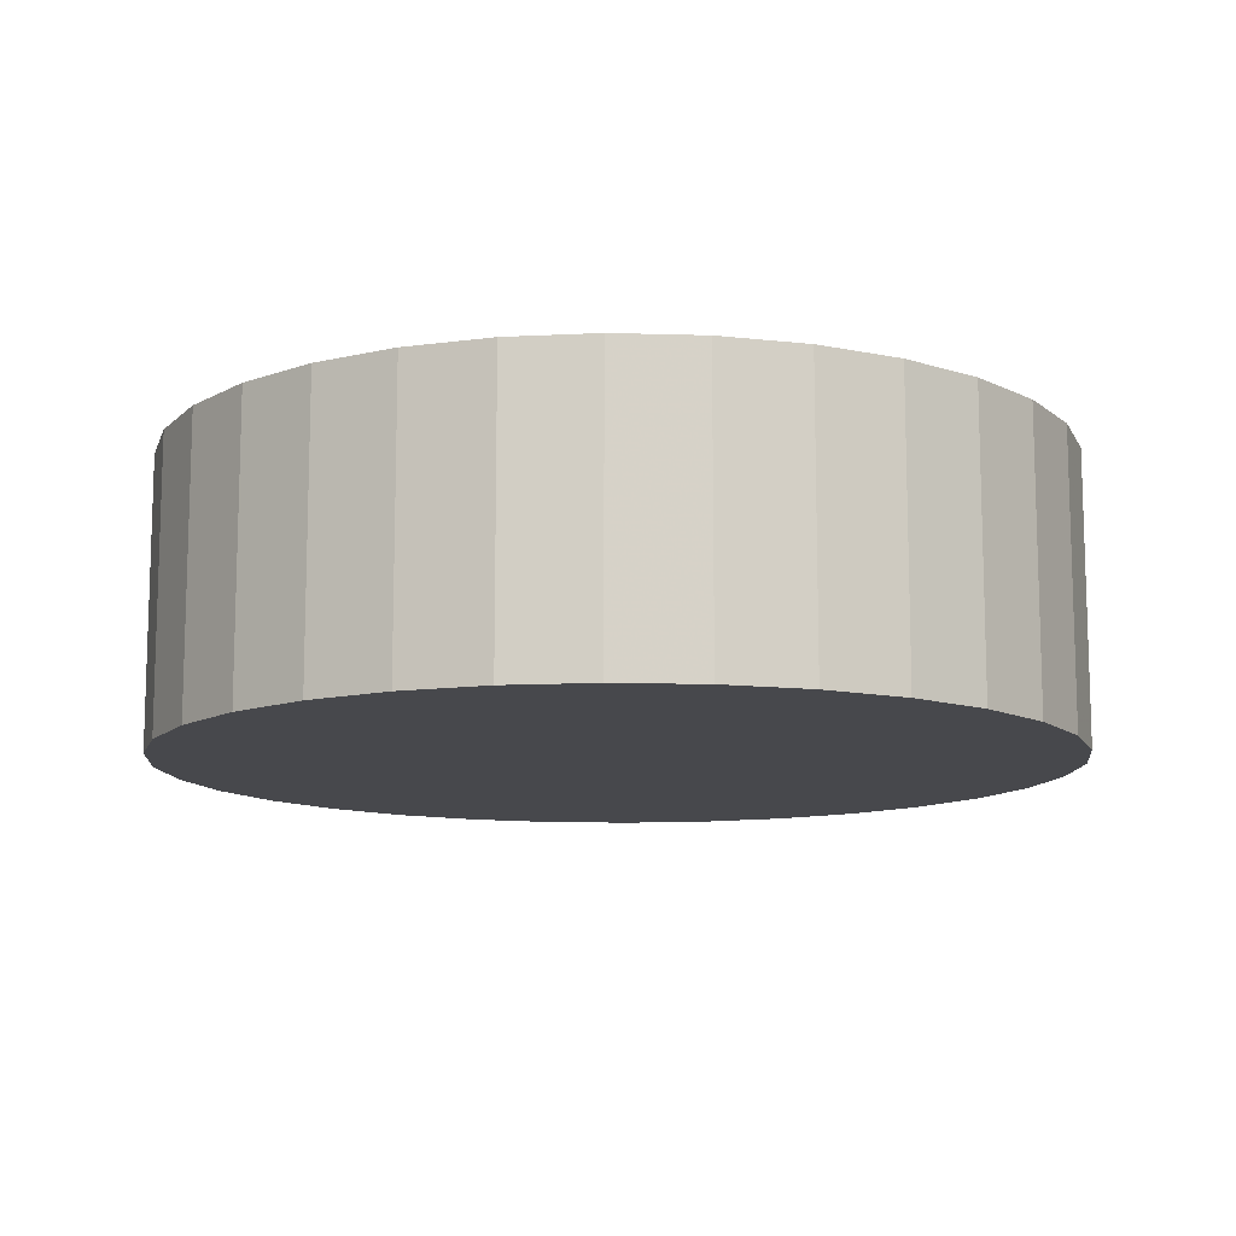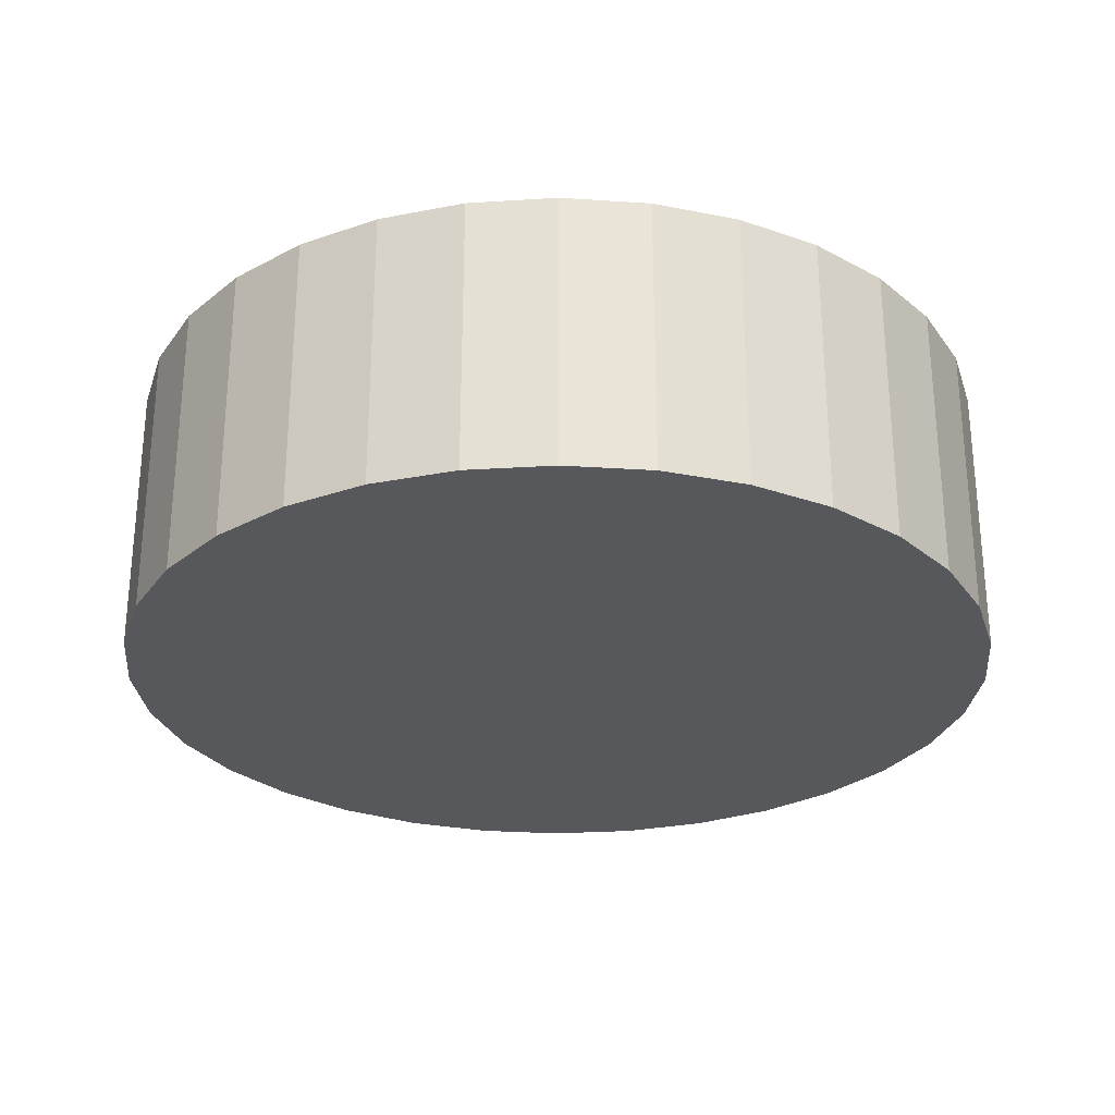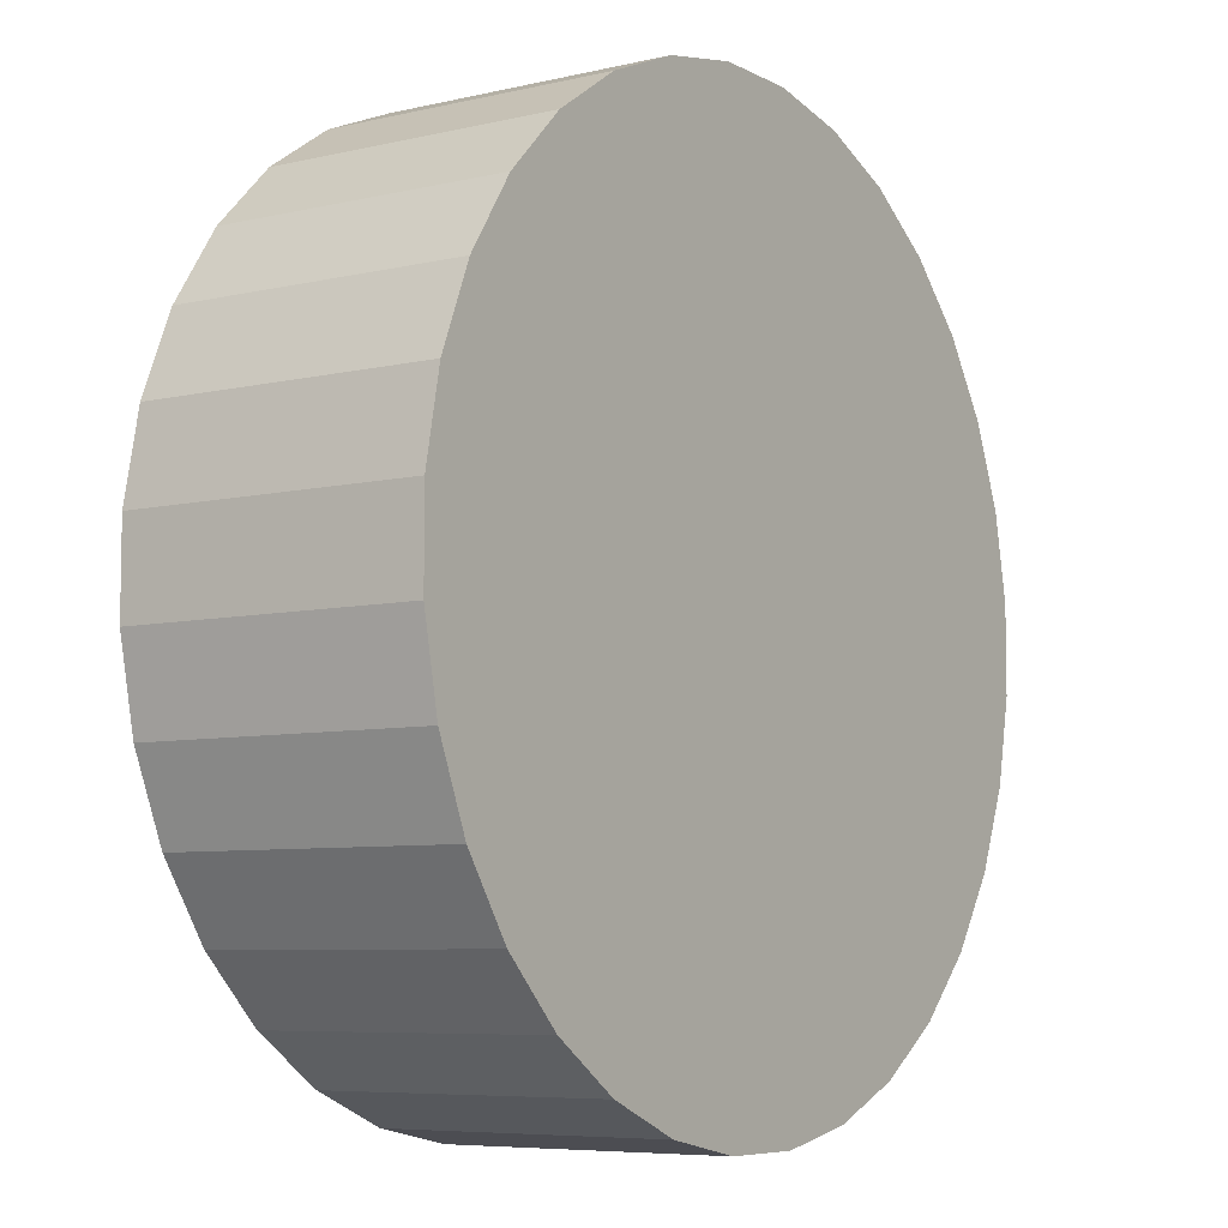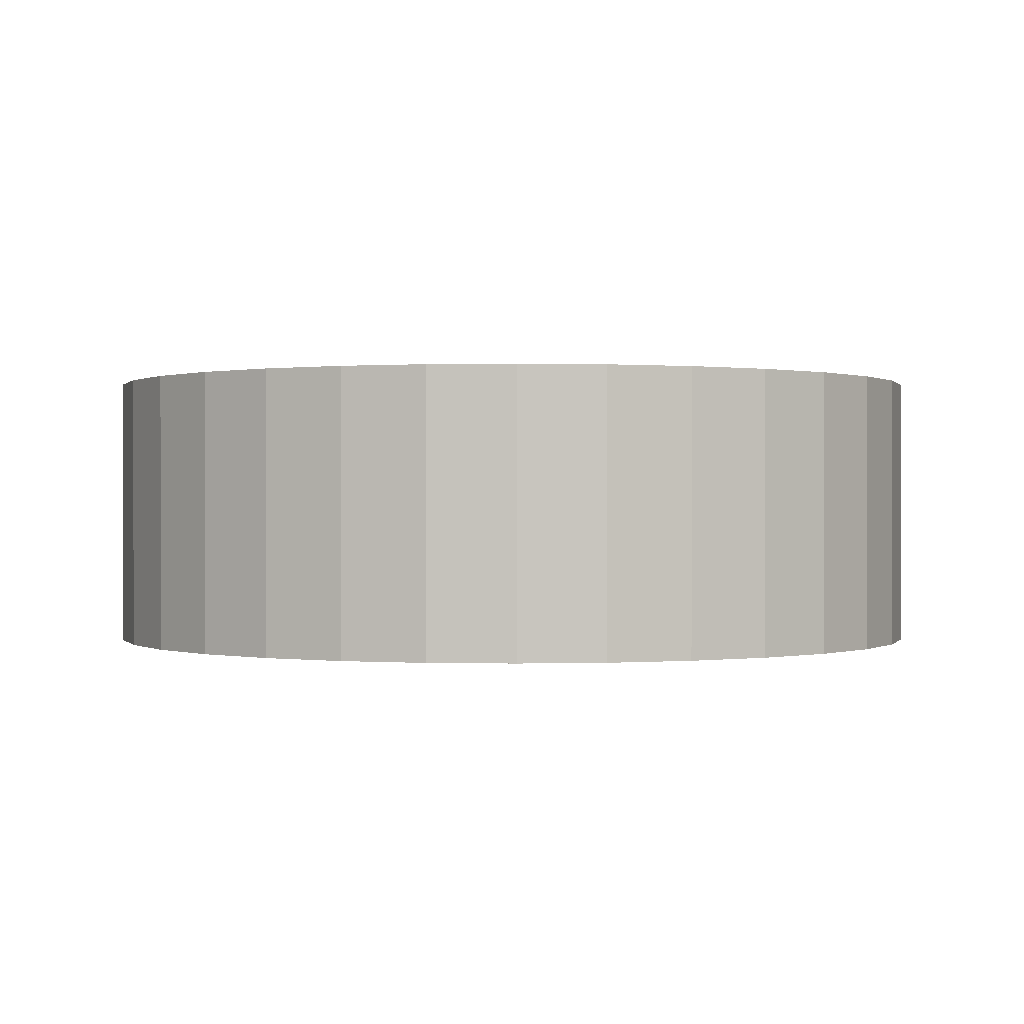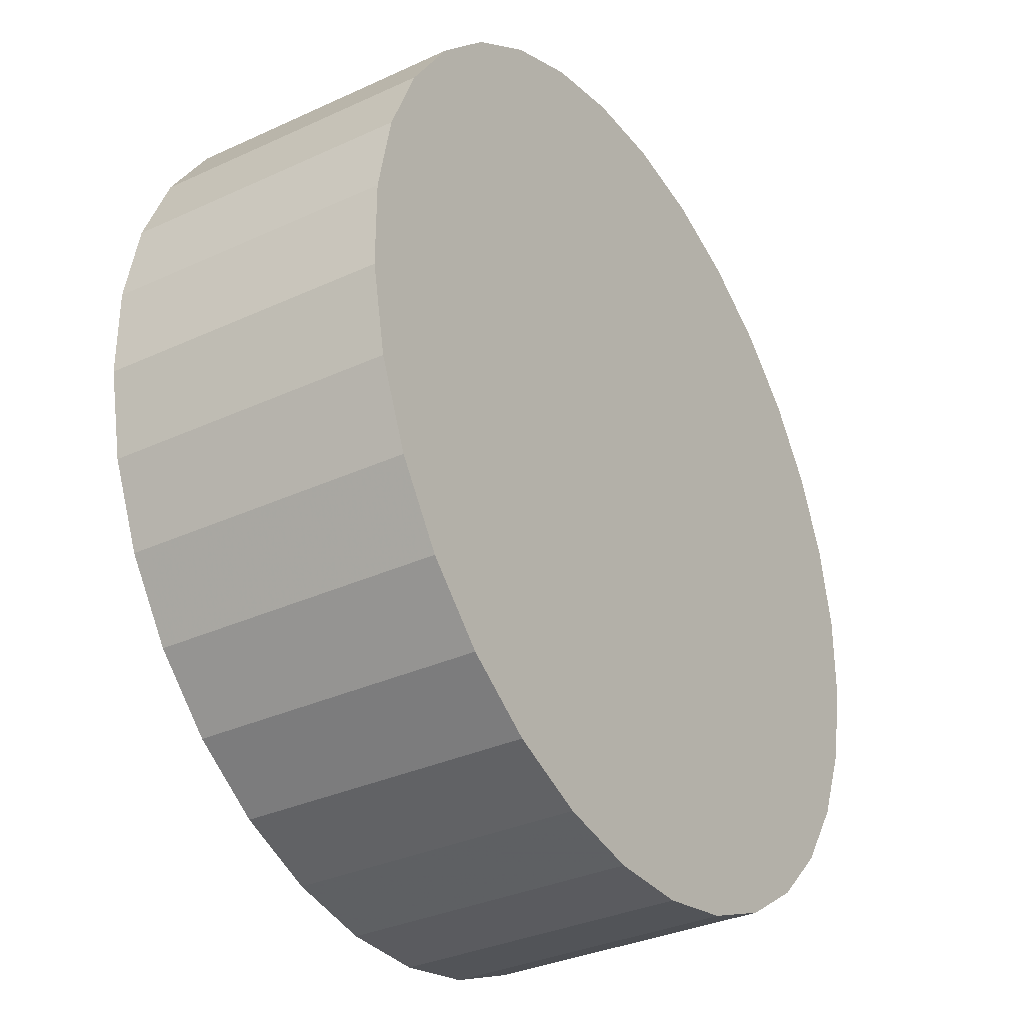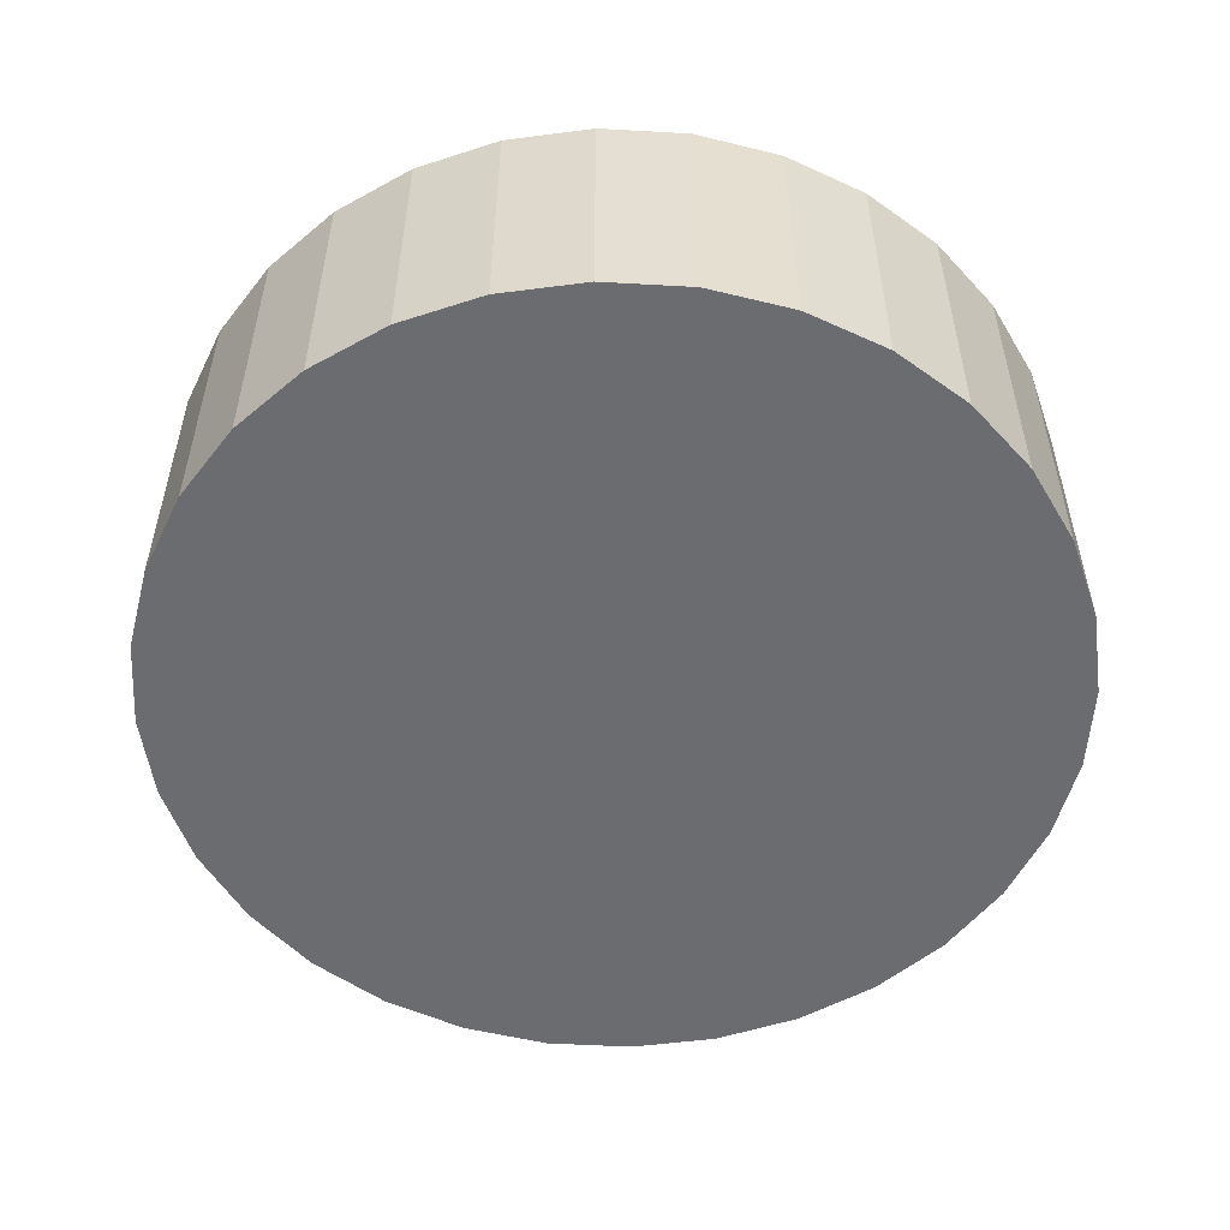
<metadata>
{"format":"obj","ext":"obj","renderer":"f3d","projection":"perspective","resolution":1024,"background":"white","views":[{"elev":-11.6,"azim":153.3,"up":"+Z"},{"elev":-27.7,"azim":118.0,"up":"+Z"},{"elev":-6.8,"azim":124.3,"up":"+Y"},{"elev":0.2,"azim":-51.2,"up":"+Z"},{"elev":-33.2,"azim":122.4,"up":"+Y"},{"elev":-53.7,"azim":86.6,"up":"+Z"}]}
</metadata>
<code>
v 0 0 0.01008
v 0.02998 0.009096 0.01008
v 0.02998 0.009096 -0.01008
v 0 0 -0.01008
v 0.03118 0.003071 0.01008
v 0.03118 0.003071 -0.01008
v 0.03118 -0.003071 0.01008
v 0.03118 -0.003071 -0.01008
v 0.02998 -0.009096 0.01008
v 0.02998 -0.009096 -0.01008
v 0.02763 -0.01477 0.01008
v 0.02763 -0.01477 -0.01008
v 0.02422 -0.01988 0.01008
v 0.02422 -0.01988 -0.01008
v 0.01988 -0.02422 0.01008
v 0.01988 -0.02422 -0.01008
v 0.01477 -0.02763 0.01008
v 0.01477 -0.02763 -0.01008
v 0.009096 -0.02998 0.01008
v 0.009096 -0.02998 -0.01008
v 0.003071 -0.03118 0.01008
v 0.003071 -0.03118 -0.01008
v -0.003071 -0.03118 0.01008
v -0.003071 -0.03118 -0.01008
v -0.009096 -0.02998 0.01008
v -0.009096 -0.02998 -0.01008
v -0.01477 -0.02763 0.01008
v -0.01477 -0.02763 -0.01008
v -0.01988 -0.02422 0.01008
v -0.01988 -0.02422 -0.01008
v -0.02422 -0.01988 0.01008
v -0.02422 -0.01988 -0.01008
v -0.02763 -0.01477 0.01008
v -0.02763 -0.01477 -0.01008
v -0.02998 -0.009096 0.01008
v -0.02998 -0.009096 -0.01008
v -0.03118 -0.003071 0.01008
v -0.03118 -0.003071 -0.01008
v -0.03118 0.003071 0.01008
v -0.03118 0.003071 -0.01008
v -0.02998 0.009096 0.01008
v -0.02998 0.009096 -0.01008
v -0.02763 0.01477 0.01008
v -0.02763 0.01477 -0.01008
v -0.02422 0.01988 0.01008
v -0.02422 0.01988 -0.01008
v -0.01988 0.02422 0.01008
v -0.01988 0.02422 -0.01008
v -0.01477 0.02763 0.01008
v -0.01477 0.02763 -0.01008
v -0.009096 0.02998 0.01008
v -0.009096 0.02998 -0.01008
v -0.003071 0.03118 0.01008
v -0.003071 0.03118 -0.01008
v 0.003071 0.03118 0.01008
v 0.003071 0.03118 -0.01008
v 0.009096 0.02998 0.01008
v 0.009096 0.02998 -0.01008
v 0.01477 0.02763 0.01008
v 0.01477 0.02763 -0.01008
v 0.01988 0.02422 0.01008
v 0.01988 0.02422 -0.01008
v 0.02422 0.01988 0.01008
v 0.02422 0.01988 -0.01008
v 0.02763 0.01477 0.01008
v 0.02763 0.01477 -0.01008
f 2 1 5
f 2 5 3
f 3 5 6
f 3 6 4
f 5 1 7
f 5 7 6
f 6 7 8
f 6 8 4
f 7 1 9
f 7 9 8
f 8 9 10
f 8 10 4
f 9 1 11
f 9 11 10
f 10 11 12
f 10 12 4
f 11 1 13
f 11 13 12
f 12 13 14
f 12 14 4
f 13 1 15
f 13 15 14
f 14 15 16
f 14 16 4
f 15 1 17
f 15 17 16
f 16 17 18
f 16 18 4
f 17 1 19
f 17 19 18
f 18 19 20
f 18 20 4
f 19 1 21
f 19 21 20
f 20 21 22
f 20 22 4
f 21 1 23
f 21 23 22
f 22 23 24
f 22 24 4
f 23 1 25
f 23 25 24
f 24 25 26
f 24 26 4
f 25 1 27
f 25 27 26
f 26 27 28
f 26 28 4
f 27 1 29
f 27 29 28
f 28 29 30
f 28 30 4
f 29 1 31
f 29 31 30
f 30 31 32
f 30 32 4
f 31 1 33
f 31 33 32
f 32 33 34
f 32 34 4
f 33 1 35
f 33 35 34
f 34 35 36
f 34 36 4
f 35 1 37
f 35 37 36
f 36 37 38
f 36 38 4
f 37 1 39
f 37 39 38
f 38 39 40
f 38 40 4
f 39 1 41
f 39 41 40
f 40 41 42
f 40 42 4
f 41 1 43
f 41 43 42
f 42 43 44
f 42 44 4
f 43 1 45
f 43 45 44
f 44 45 46
f 44 46 4
f 45 1 47
f 45 47 46
f 46 47 48
f 46 48 4
f 47 1 49
f 47 49 48
f 48 49 50
f 48 50 4
f 49 1 51
f 49 51 50
f 50 51 52
f 50 52 4
f 51 1 53
f 51 53 52
f 52 53 54
f 52 54 4
f 53 1 55
f 53 55 54
f 54 55 56
f 54 56 4
f 55 1 57
f 55 57 56
f 56 57 58
f 56 58 4
f 57 1 59
f 57 59 58
f 58 59 60
f 58 60 4
f 59 1 61
f 59 61 60
f 60 61 62
f 60 62 4
f 61 1 63
f 61 63 62
f 62 63 64
f 62 64 4
f 63 1 65
f 63 65 64
f 64 65 66
f 64 66 4
f 65 1 2
f 65 2 66
f 66 2 3
f 66 3 4

</code>
